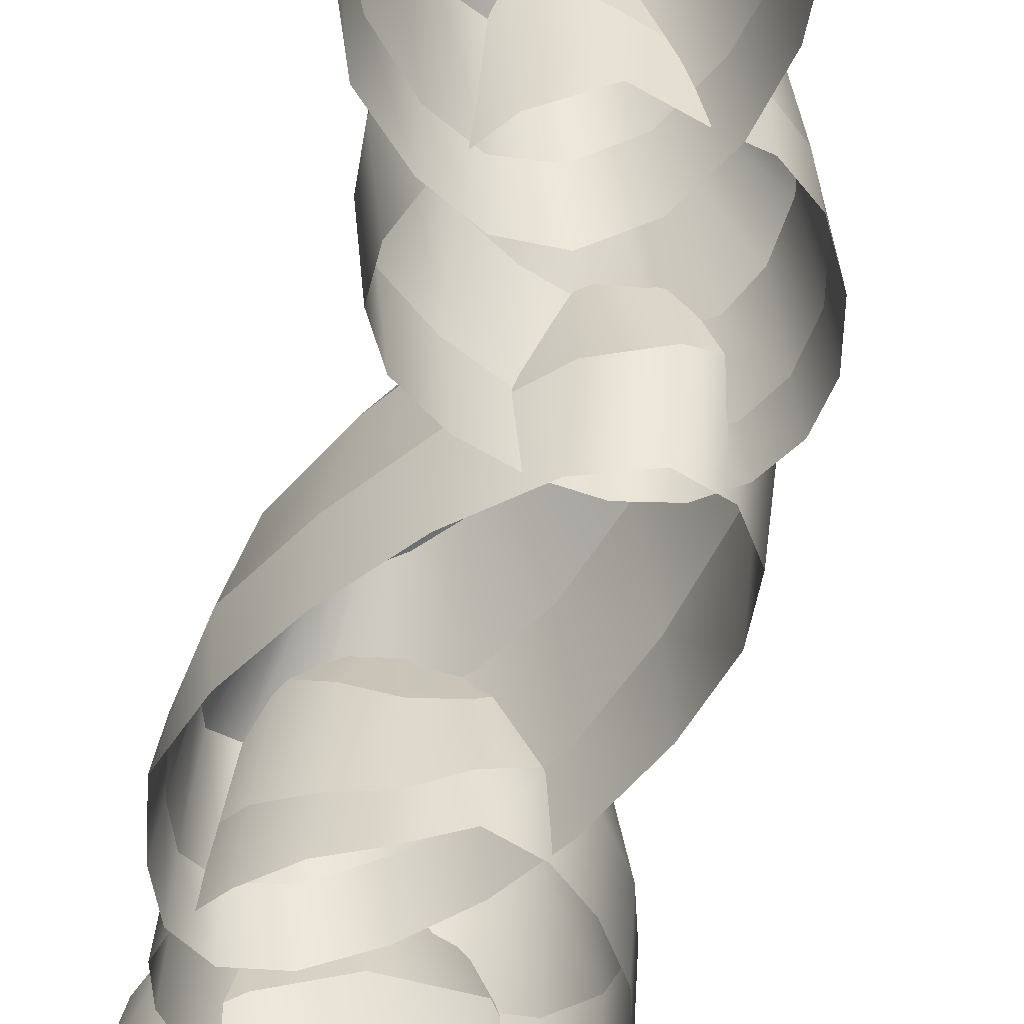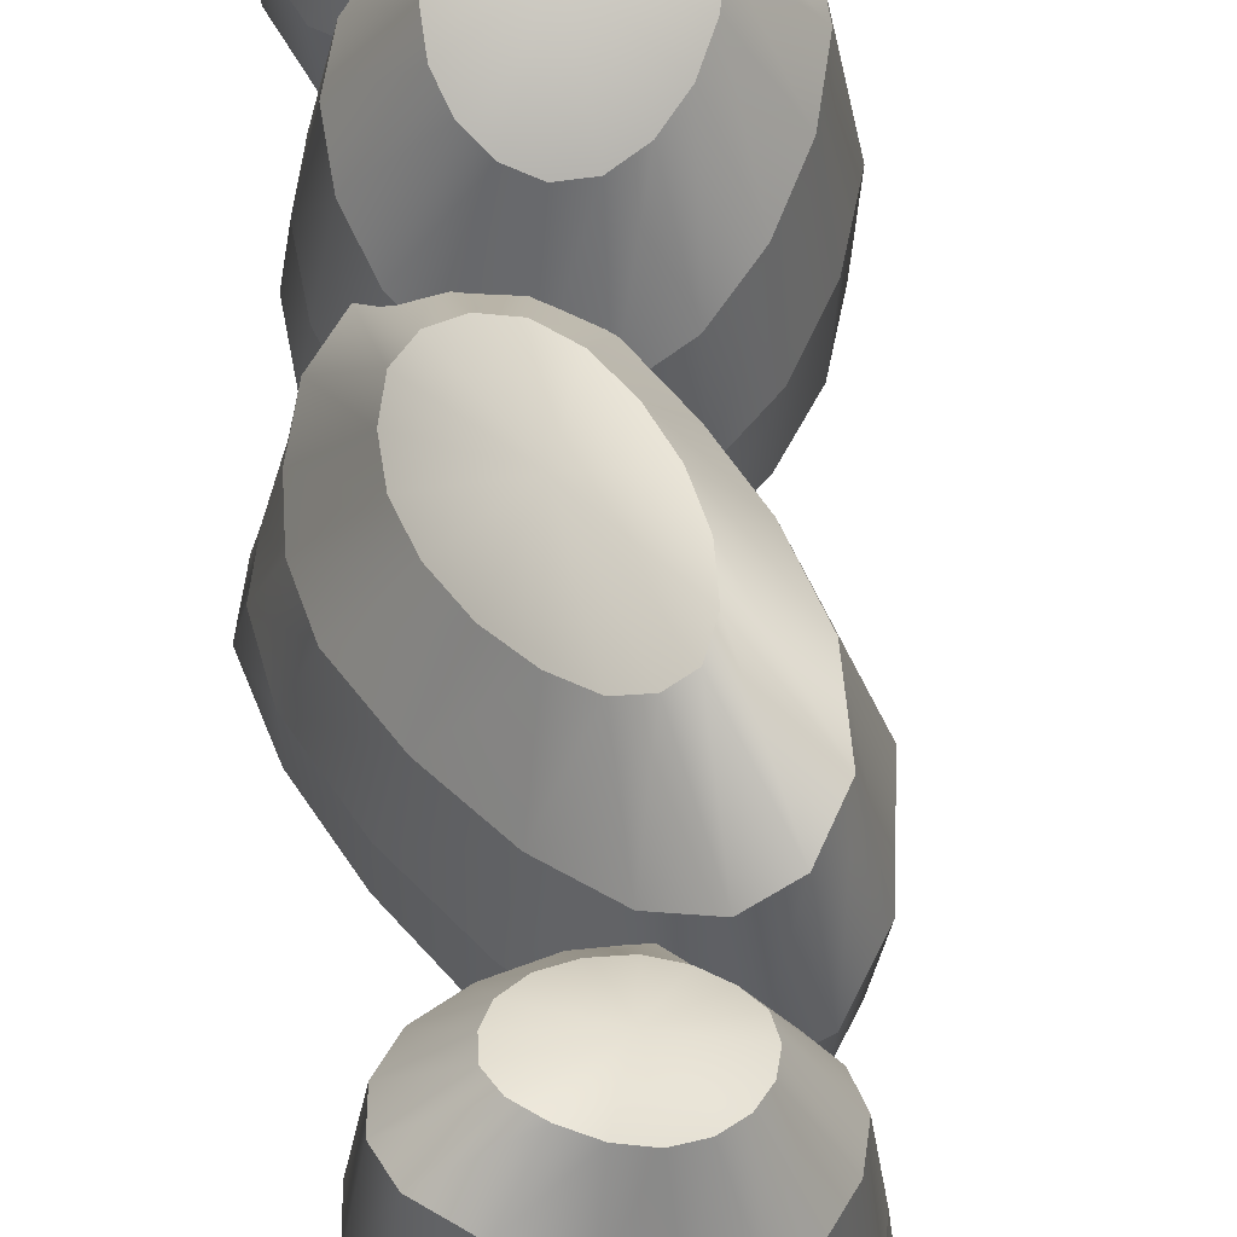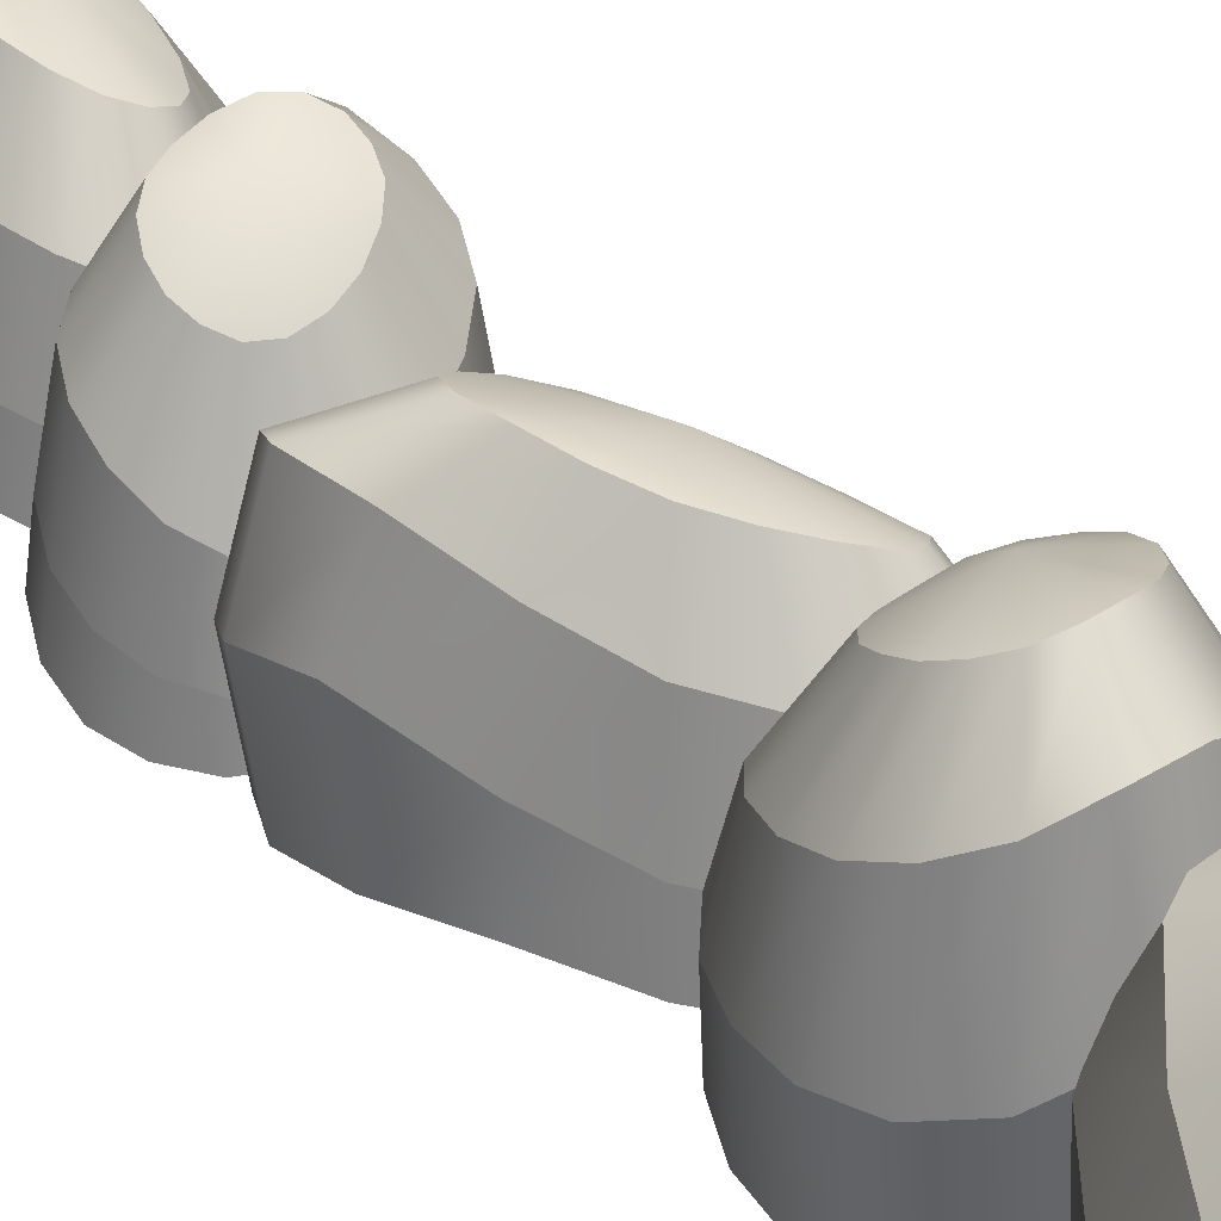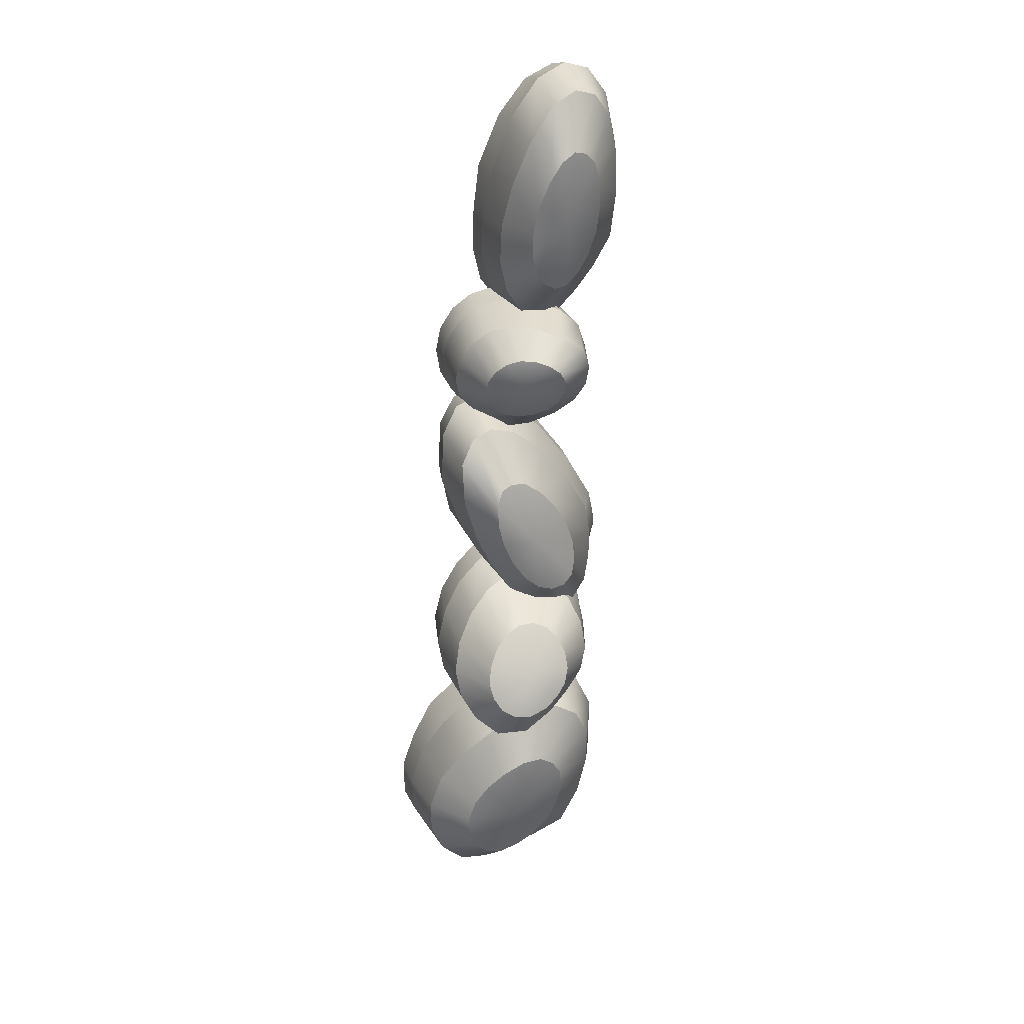
<metadata>
{"format":"obj","ext":"obj","renderer":"f3d","projection":"perspective","resolution":1024,"background":"white","views":[{"elev":-47.1,"azim":-11.8,"up":"+Y"},{"elev":59.9,"azim":-2.8,"up":"+Y"},{"elev":33.7,"azim":139.3,"up":"+Y"},{"elev":23.5,"azim":170.8,"up":"+Z"}]}
</metadata>
<code>
g default
v 3.227 -1.671 1.273
v 2.955 -1.671 1.461
v 2.694 -1.597 1.727
v 2.555 -1.597 2.179
v 2.505 -1.597 2.695
v 2.528 -1.596 3.254
v 2.645 -1.594 3.745
v 2.861 -1.587 4.03
v 3.146 -1.583 4.079
v 3.456 -1.55 3.929
v 3.769 -1.447 3.56
v 4.009 -1.367 3.027
v 4.058 -1.458 2.505
v 4.074 -1.458 2.059
v 3.98 -1.497 1.67
v 3.78 -1.582 1.386
v 3.513 -1.652 1.246
v 3.206 -1.363 1.347
v 2.959 -1.396 1.533
v 2.724 -1.309 1.782
v 2.539 -1.19 2.193
v 2.486 -1.171 2.752
v 2.52 -1.121 3.325
v 2.636 -1.071 3.829
v 2.848 -1.038 4.112
v 3.123 -0.9627 4.19
v 3.438 -0.8174 4.057
v 3.761 -0.679 3.661
v 3.932 -0.8951 3.049
v 4.013 -1.051 2.525
v 4.027 -1.067 2.075
v 3.928 -1.109 1.701
v 3.736 -1.216 1.435
v 3.479 -1.29 1.3
v 3.193 -0.8245 1.469
v 2.98 -0.9184 1.653
v 2.788 -0.892 1.926
v 2.629 -0.7321 2.318
v 2.59 -0.6417 2.824
v 2.629 -0.5498 3.321
v 2.734 -0.4478 3.717
v 2.907 -0.3458 3.949
v 3.134 -0.2338 4.018
v 3.392 -0.1064 3.9
v 3.638 -0.109 3.514
v 3.808 -0.2678 3.019
v 3.898 -0.4123 2.558
v 3.908 -0.4631 2.144
v 3.825 -0.5127 1.795
v 3.655 -0.5972 1.544
v 3.429 -0.6958 1.421
v 3.208 -0.2388 1.915
v 3.074 -0.2882 2.04
v 2.96 -0.2885 2.241
v 2.887 -0.2436 2.506
v 2.864 -0.1792 2.802
v 2.89 -0.09765 3.08
v 2.959 -0.03064 3.293
v 3.067 0.02777 3.406
v 3.196 0.08247 3.435
v 3.338 0.1268 3.34
v 3.471 0.1345 3.138
v 3.572 0.09175 2.878
v 3.626 0.03783 2.604
v 3.63 -0.004105 2.345
v 3.579 -0.05643 2.125
v 3.48 -0.1227 1.971
v 3.35 -0.1838 1.895
v 3.253 0.06361 2.644
g pSphere4
f 1 2 19 18
f 2 3 20 19
f 3 4 21 20
f 4 5 22 21
f 5 6 23 22
f 6 7 24 23
f 7 8 25 24
f 8 9 26 25
f 9 10 27 26
f 10 11 28 27
f 11 12 29 28
f 12 13 30 29
f 13 14 31 30
f 14 15 32 31
f 15 16 33 32
f 16 17 34 33
f 17 1 18 34
f 18 19 36 35
f 19 20 37 36
f 20 21 38 37
f 21 22 39 38
f 22 23 40 39
f 23 24 41 40
f 24 25 42 41
f 25 26 43 42
f 26 27 44 43
f 27 28 45 44
f 28 29 46 45
f 29 30 47 46
f 30 31 48 47
f 31 32 49 48
f 32 33 50 49
f 33 34 51 50
f 34 18 35 51
f 35 36 53 52
f 36 37 54 53
f 37 38 55 54
f 38 39 56 55
f 39 40 57 56
f 40 41 58 57
f 41 42 59 58
f 42 43 60 59
f 43 44 61 60
f 44 45 62 61
f 45 46 63 62
f 46 47 64 63
f 47 48 65 64
f 48 49 66 65
f 49 50 67 66
f 50 51 68 67
f 51 35 52 68
f 52 53 69
f 53 54 69
f 54 55 69
f 55 56 69
f 56 57 69
f 57 58 69
f 58 59 69
f 59 60 69
f 60 61 69
f 61 62 69
f 62 63 69
f 63 64 69
f 64 65 69
f 65 66 69
f 66 67 69
f 67 68 69
f 68 52 69
g default
v 4.458 -1.57 0.5401
v 4.326 -1.57 0.3109
v 4.153 -1.496 0.1085
v 3.894 -1.496 0.06294
v 3.609 -1.495 0.1173
v 3.31 -1.495 0.2516
v 3.057 -1.493 0.4645
v 2.927 -1.485 0.7336
v 2.932 -1.481 1.022
v 3.048 -1.449 1.296
v 3.282 -1.346 1.529
v 3.596 -1.265 1.657
v 3.884 -1.357 1.601
v 4.126 -1.357 1.527
v 4.326 -1.396 1.357
v 4.458 -1.481 1.104
v 4.504 -1.551 0.8143
v 4.415 -1.261 0.5341
v 4.287 -1.294 0.3298
v 4.127 -1.208 0.1485
v 3.884 -1.089 0.04974
v 3.576 -1.07 0.1101
v 3.27 -1.02 0.2586
v 3.011 -0.9694 0.4724
v 2.881 -0.9367 0.7374
v 2.87 -0.8612 1.022
v 2.976 -0.716 1.305
v 3.226 -0.5775 1.542
v 3.576 -0.7937 1.586
v 3.868 -0.95 1.561
v 4.113 -0.9654 1.484
v 4.304 -1.008 1.312
v 4.426 -1.114 1.07
v 4.471 -1.188 0.7917
v 4.348 -0.7231 0.5461
v 4.225 -0.8169 0.3738
v 4.056 -0.7906 0.2405
v 3.827 -0.6307 0.1635
v 3.549 -0.5403 0.2264
v 3.285 -0.4484 0.3639
v 3.082 -0.3464 0.5463
v 2.976 -0.2443 0.7628
v 2.964 -0.1324 0.999
v 3.056 -0.004942 1.228
v 3.292 -0.007583 1.391
v 3.578 -0.1663 1.459
v 3.837 -0.3109 1.454
v 4.062 -0.3617 1.382
v 4.241 -0.4113 1.231
v 4.359 -0.4958 1.014
v 4.4 -0.5944 0.7674
v 4.108 -0.1374 0.6496
v 4.026 -0.1867 0.5434
v 3.905 -0.187 0.4727
v 3.754 -0.1422 0.4537
v 3.591 -0.07774 0.4906
v 3.444 0.003782 0.5717
v 3.336 0.07079 0.6824
v 3.287 0.1292 0.8101
v 3.286 0.1839 0.9427
v 3.353 0.2282 1.063
v 3.476 0.236 1.153
v 3.628 0.1932 1.199
v 3.782 0.1393 1.197
v 3.923 0.09733 1.149
v 4.036 0.045 1.055
v 4.108 -0.02124 0.9276
v 4.135 -0.08234 0.7847
v 3.719 0.165 0.8395
g pSphere5
f 70 71 88 87
f 71 72 89 88
f 72 73 90 89
f 73 74 91 90
f 74 75 92 91
f 75 76 93 92
f 76 77 94 93
f 77 78 95 94
f 78 79 96 95
f 79 80 97 96
f 80 81 98 97
f 81 82 99 98
f 82 83 100 99
f 83 84 101 100
f 84 85 102 101
f 85 86 103 102
f 86 70 87 103
f 87 88 105 104
f 88 89 106 105
f 89 90 107 106
f 90 91 108 107
f 91 92 109 108
f 92 93 110 109
f 93 94 111 110
f 94 95 112 111
f 95 96 113 112
f 96 97 114 113
f 97 98 115 114
f 98 99 116 115
f 99 100 117 116
f 100 101 118 117
f 101 102 119 118
f 102 103 120 119
f 103 87 104 120
f 104 105 122 121
f 105 106 123 122
f 106 107 124 123
f 107 108 125 124
f 108 109 126 125
f 109 110 127 126
f 110 111 128 127
f 111 112 129 128
f 112 113 130 129
f 113 114 131 130
f 114 115 132 131
f 115 116 133 132
f 116 117 134 133
f 117 118 135 134
f 118 119 136 135
f 119 120 137 136
f 120 104 121 137
f 121 122 138
f 122 123 138
f 123 124 138
f 124 125 138
f 125 126 138
f 126 127 138
f 127 128 138
f 128 129 138
f 129 130 138
f 130 131 138
f 131 132 138
f 132 133 138
f 133 134 138
f 134 135 138
f 135 136 138
f 136 137 138
f 137 121 138
g default
v 2.75 -1.671 -2.128
v 2.636 -1.671 -1.818
v 2.576 -1.597 -1.45
v 2.723 -1.597 -1
v 2.979 -1.597 -0.5501
v 3.32 -1.596 -0.1065
v 3.699 -1.594 0.2279
v 4.04 -1.587 0.3355
v 4.3 -1.583 0.2117
v 4.468 -1.55 -0.09008
v 4.51 -1.447 -0.5717
v 4.4 -1.367 -1.145
v 4.139 -1.458 -1.601
v 3.895 -1.458 -1.974
v 3.594 -1.497 -2.237
v 3.266 -1.582 -2.354
v 2.968 -1.652 -2.315
v 2.775 -1.363 -2.056
v 2.681 -1.396 -1.761
v 2.632 -1.309 -1.422
v 2.717 -1.19 -0.9796
v 2.997 -1.171 -0.4925
v 3.355 -1.121 -0.0438
v 3.74 -1.071 0.3018
v 4.077 -1.038 0.4104
v 4.346 -0.9627 0.3157
v 4.527 -0.8174 0.02499
v 4.563 -0.679 -0.4844
v 4.349 -0.8951 -1.084
v 4.113 -1.051 -1.558
v 3.865 -1.067 -1.934
v 3.569 -1.109 -2.182
v 3.258 -1.216 -2.289
v 2.971 -1.29 -2.251
v 2.835 -0.8245 -1.948
v 2.767 -0.9184 -1.675
v 2.767 -0.892 -1.341
v 2.864 -0.7321 -0.9295
v 3.123 -0.6417 -0.493
v 3.441 -0.5498 -0.1098
v 3.756 -0.4478 0.1538
v 4.031 -0.3458 0.2431
v 4.256 -0.2338 0.1684
v 4.399 -0.1064 -0.07634
v 4.377 -0.109 -0.5335
v 4.231 -0.2678 -1.037
v 4.039 -0.4123 -1.464
v 3.809 -0.4631 -1.809
v 3.54 -0.5127 -2.046
v 3.256 -0.5972 -2.154
v 3 -0.6958 -2.124
v 3.104 -0.2388 -1.592
v 3.066 -0.2882 -1.413
v 3.09 -0.2885 -1.183
v 3.183 -0.2436 -0.9244
v 3.335 -0.1792 -0.6695
v 3.516 -0.09765 -0.4576
v 3.696 -0.03064 -0.3227
v 3.848 0.02777 -0.293
v 3.971 0.08247 -0.3434
v 4.032 0.1268 -0.5027
v 4.024 0.1345 -0.7443
v 3.956 0.09175 -1.015
v 3.843 0.03783 -1.27
v 3.697 -0.004105 -1.485
v 3.529 -0.05643 -1.635
v 3.359 -0.1227 -1.703
v 3.208 -0.1838 -1.691
v 3.561 0.06361 -1.022
g pSphere6
f 139 140 157 156
f 140 141 158 157
f 141 142 159 158
f 142 143 160 159
f 143 144 161 160
f 144 145 162 161
f 145 146 163 162
f 146 147 164 163
f 147 148 165 164
f 148 149 166 165
f 149 150 167 166
f 150 151 168 167
f 151 152 169 168
f 152 153 170 169
f 153 154 171 170
f 154 155 172 171
f 155 139 156 172
f 156 157 174 173
f 157 158 175 174
f 158 159 176 175
f 159 160 177 176
f 160 161 178 177
f 161 162 179 178
f 162 163 180 179
f 163 164 181 180
f 164 165 182 181
f 165 166 183 182
f 166 167 184 183
f 167 168 185 184
f 168 169 186 185
f 169 170 187 186
f 170 171 188 187
f 171 172 189 188
f 172 156 173 189
f 173 174 191 190
f 174 175 192 191
f 175 176 193 192
f 176 177 194 193
f 177 178 195 194
f 178 179 196 195
f 179 180 197 196
f 180 181 198 197
f 181 182 199 198
f 182 183 200 199
f 183 184 201 200
f 184 185 202 201
f 185 186 203 202
f 186 187 204 203
f 187 188 205 204
f 188 189 206 205
f 189 173 190 206
f 190 191 207
f 191 192 207
f 192 193 207
f 193 194 207
f 194 195 207
f 195 196 207
f 196 197 207
f 197 198 207
f 198 199 207
f 199 200 207
f 200 201 207
f 201 202 207
f 202 203 207
f 203 204 207
f 204 205 207
f 205 206 207
f 206 190 207
g default
v 3.198 -1.596 -1.754
v 3.481 -1.596 -1.626
v 3.785 -1.509 -1.553
v 4.063 -1.509 -1.688
v 4.296 -1.508 -1.935
v 4.489 -1.508 -2.27
v 4.583 -1.506 -2.646
v 4.521 -1.497 -2.991
v 4.318 -1.492 -3.263
v 4.019 -1.454 -3.444
v 3.636 -1.333 -3.504
v 3.249 -1.238 -3.41
v 3.014 -1.346 -3.158
v 2.834 -1.346 -2.921
v 2.761 -1.391 -2.622
v 2.81 -1.492 -2.29
v 2.965 -1.574 -1.983
v 3.242 -1.234 -1.777
v 3.505 -1.273 -1.671
v 3.782 -1.171 -1.609
v 4.081 -1.031 -1.682
v 4.332 -1.009 -1.951
v 4.521 -0.9502 -2.303
v 4.621 -0.8909 -2.686
v 4.562 -0.8525 -3.027
v 4.377 -0.7638 -3.306
v 4.081 -0.5933 -3.501
v 3.681 -0.4306 -3.555
v 3.317 -0.6845 -3.357
v 3.057 -0.8681 -3.131
v 2.876 -0.8862 -2.889
v 2.813 -0.936 -2.595
v 2.863 -1.061 -2.28
v 3.012 -1.148 -1.984
v 3.298 -0.6016 -1.835
v 3.534 -0.7118 -1.756
v 3.786 -0.6808 -1.745
v 4.058 -0.4931 -1.83
v 4.279 -0.3868 -2.081
v 4.435 -0.2789 -2.394
v 4.503 -0.1591 -2.707
v 4.455 -0.03925 -2.986
v 4.304 0.09223 -3.219
v 4.058 0.2419 -3.373
v 3.721 0.2388 -3.367
v 3.402 0.05234 -3.234
v 3.159 -0.1174 -3.051
v 2.995 -0.1771 -2.827
v 2.928 -0.2353 -2.56
v 2.966 -0.3346 -2.273
v 3.096 -0.4504 -2.01
v 3.455 0.08639 -2.099
v 3.606 0.02841 -2.054
v 3.771 0.02803 -2.07
v 3.927 0.08071 -2.156
v 4.057 0.1564 -2.303
v 4.141 0.2522 -2.482
v 4.167 0.3309 -2.661
v 4.126 0.3995 -2.817
v 4.036 0.4637 -2.944
v 3.89 0.5158 -3.012
v 3.71 0.5249 -3.012
v 3.534 0.4746 -2.952
v 3.388 0.4113 -2.844
v 3.287 0.362 -2.702
v 3.244 0.3006 -2.535
v 3.264 0.2228 -2.363
v 3.337 0.151 -2.209
v 3.694 0.4416 -2.547
g pSphere7
f 208 209 226 225
f 209 210 227 226
f 210 211 228 227
f 211 212 229 228
f 212 213 230 229
f 213 214 231 230
f 214 215 232 231
f 215 216 233 232
f 216 217 234 233
f 217 218 235 234
f 218 219 236 235
f 219 220 237 236
f 220 221 238 237
f 221 222 239 238
f 222 223 240 239
f 223 224 241 240
f 224 208 225 241
f 225 226 243 242
f 226 227 244 243
f 227 228 245 244
f 228 229 246 245
f 229 230 247 246
f 230 231 248 247
f 231 232 249 248
f 232 233 250 249
f 233 234 251 250
f 234 235 252 251
f 235 236 253 252
f 236 237 254 253
f 237 238 255 254
f 238 239 256 255
f 239 240 257 256
f 240 241 258 257
f 241 225 242 258
f 242 243 260 259
f 243 244 261 260
f 244 245 262 261
f 245 246 263 262
f 246 247 264 263
f 247 248 265 264
f 248 249 266 265
f 249 250 267 266
f 250 251 268 267
f 251 252 269 268
f 252 253 270 269
f 253 254 271 270
f 254 255 272 271
f 255 256 273 272
f 256 257 274 273
f 257 258 275 274
f 258 242 259 275
f 259 260 276
f 260 261 276
f 261 262 276
f 262 263 276
f 263 264 276
f 264 265 276
f 265 266 276
f 266 267 276
f 267 268 276
f 268 269 276
f 269 270 276
f 270 271 276
f 271 272 276
f 272 273 276
f 273 274 276
f 274 275 276
f 275 259 276
g default
v 4.165 -1.671 -5.975
v 3.763 -1.671 -5.946
v 3.353 -1.597 -5.833
v 3.048 -1.597 -5.469
v 2.839 -1.597 -4.991
v 2.712 -1.596 -4.43
v 2.725 -1.594 -3.881
v 2.924 -1.587 -3.479
v 3.276 -1.583 -3.268
v 3.717 -1.55 -3.239
v 4.222 -1.447 -3.422
v 4.68 -1.367 -3.808
v 4.889 -1.458 -4.293
v 5.033 -1.458 -4.721
v 5.021 -1.497 -5.156
v 4.844 -1.582 -5.549
v 4.54 -1.652 -5.838
v 4.117 -1.363 -5.914
v 3.748 -1.396 -5.872
v 3.376 -1.309 -5.762
v 3.023 -1.19 -5.464
v 2.799 -1.171 -4.946
v 2.683 -1.121 -4.364
v 2.69 -1.071 -3.804
v 2.884 -1.038 -3.405
v 3.215 -0.9627 -3.172
v 3.658 -0.8174 -3.123
v 4.184 -0.679 -3.327
v 4.575 -0.8951 -3.831
v 4.825 -1.051 -4.298
v 4.968 -1.067 -4.732
v 4.946 -1.109 -5.155
v 4.773 -1.216 -5.526
v 4.481 -1.29 -5.804
v 4.067 -0.8245 -5.802
v 3.741 -0.9184 -5.742
v 3.418 -0.892 -5.584
v 3.104 -0.7321 -5.29
v 2.912 -0.6417 -4.816
v 2.823 -0.5498 -4.307
v 2.847 -0.4478 -3.857
v 3.006 -0.3458 -3.531
v 3.278 -0.2338 -3.334
v 3.642 -0.1064 -3.303
v 4.066 -0.109 -3.542
v 4.424 -0.2678 -3.931
v 4.668 -0.4123 -4.331
v 4.797 -0.4631 -4.731
v 4.788 -0.5127 -5.121
v 4.639 -0.5972 -5.465
v 4.384 -0.6958 -5.715
v 3.961 -0.2388 -5.356
v 3.754 -0.2882 -5.31
v 3.551 -0.2885 -5.176
v 3.383 -0.2436 -4.959
v 3.271 -0.1792 -4.681
v 3.227 -0.09765 -4.394
v 3.256 -0.03064 -4.145
v 3.363 0.02777 -3.974
v 3.521 0.08247 -3.871
v 3.73 0.1268 -3.883
v 3.957 0.1345 -4.005
v 4.159 0.09175 -4.204
v 4.305 0.03783 -4.441
v 4.383 -0.004105 -4.694
v 4.379 -0.05643 -4.938
v 4.295 -0.1227 -5.145
v 4.149 -0.1838 -5.294
v 3.814 0.06361 -4.615
g pSphere8
f 277 278 295 294
f 278 279 296 295
f 279 280 297 296
f 280 281 298 297
f 281 282 299 298
f 282 283 300 299
f 283 284 301 300
f 284 285 302 301
f 285 286 303 302
f 286 287 304 303
f 287 288 305 304
f 288 289 306 305
f 289 290 307 306
f 290 291 308 307
f 291 292 309 308
f 292 293 310 309
f 293 277 294 310
f 294 295 312 311
f 295 296 313 312
f 296 297 314 313
f 297 298 315 314
f 298 299 316 315
f 299 300 317 316
f 300 301 318 317
f 301 302 319 318
f 302 303 320 319
f 303 304 321 320
f 304 305 322 321
f 305 306 323 322
f 306 307 324 323
f 307 308 325 324
f 308 309 326 325
f 309 310 327 326
f 310 294 311 327
f 311 312 329 328
f 312 313 330 329
f 313 314 331 330
f 314 315 332 331
f 315 316 333 332
f 316 317 334 333
f 317 318 335 334
f 318 319 336 335
f 319 320 337 336
f 320 321 338 337
f 321 322 339 338
f 322 323 340 339
f 323 324 341 340
f 324 325 342 341
f 325 326 343 342
f 326 327 344 343
f 327 311 328 344
f 328 329 345
f 329 330 345
f 330 331 345
f 331 332 345
f 332 333 345
f 333 334 345
f 334 335 345
f 335 336 345
f 336 337 345
f 337 338 345
f 338 339 345
f 339 340 345
f 340 341 345
f 341 342 345
f 342 343 345
f 343 344 345
f 344 328 345

</code>
